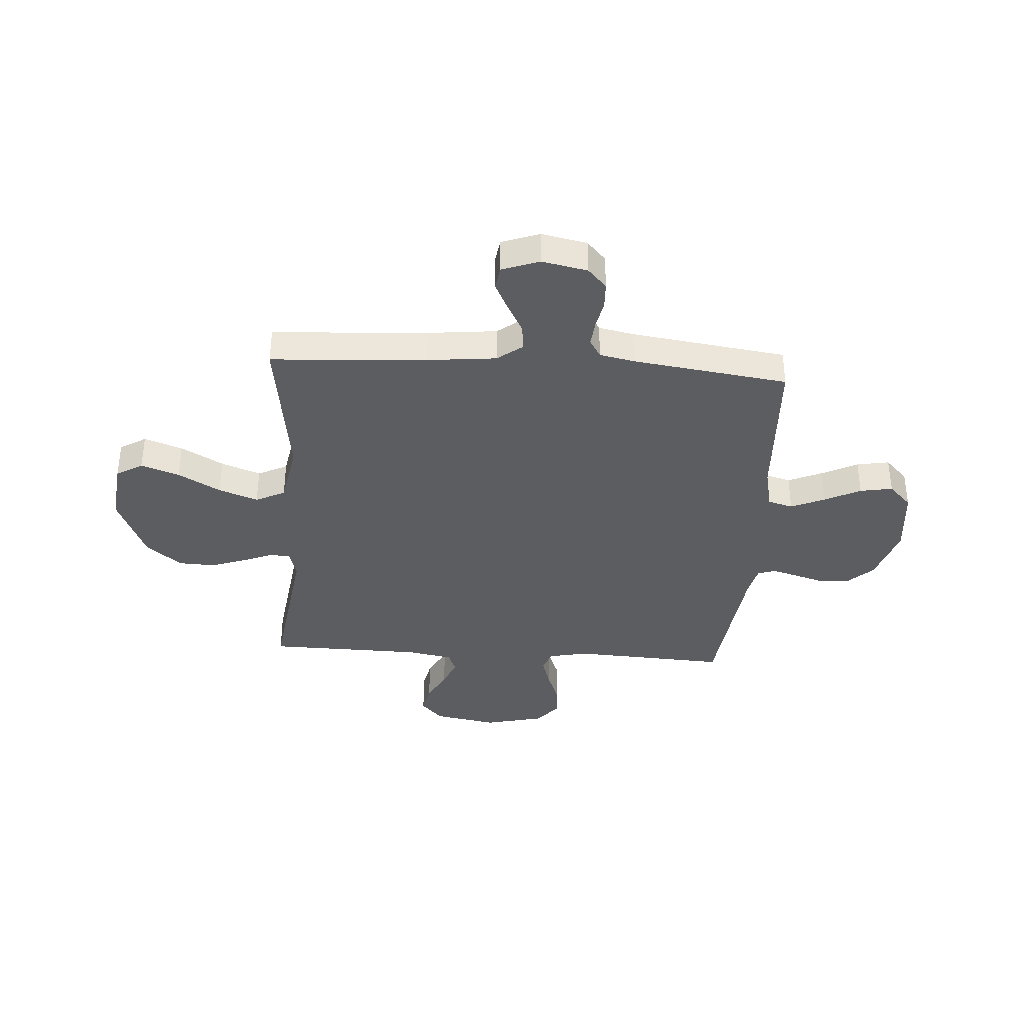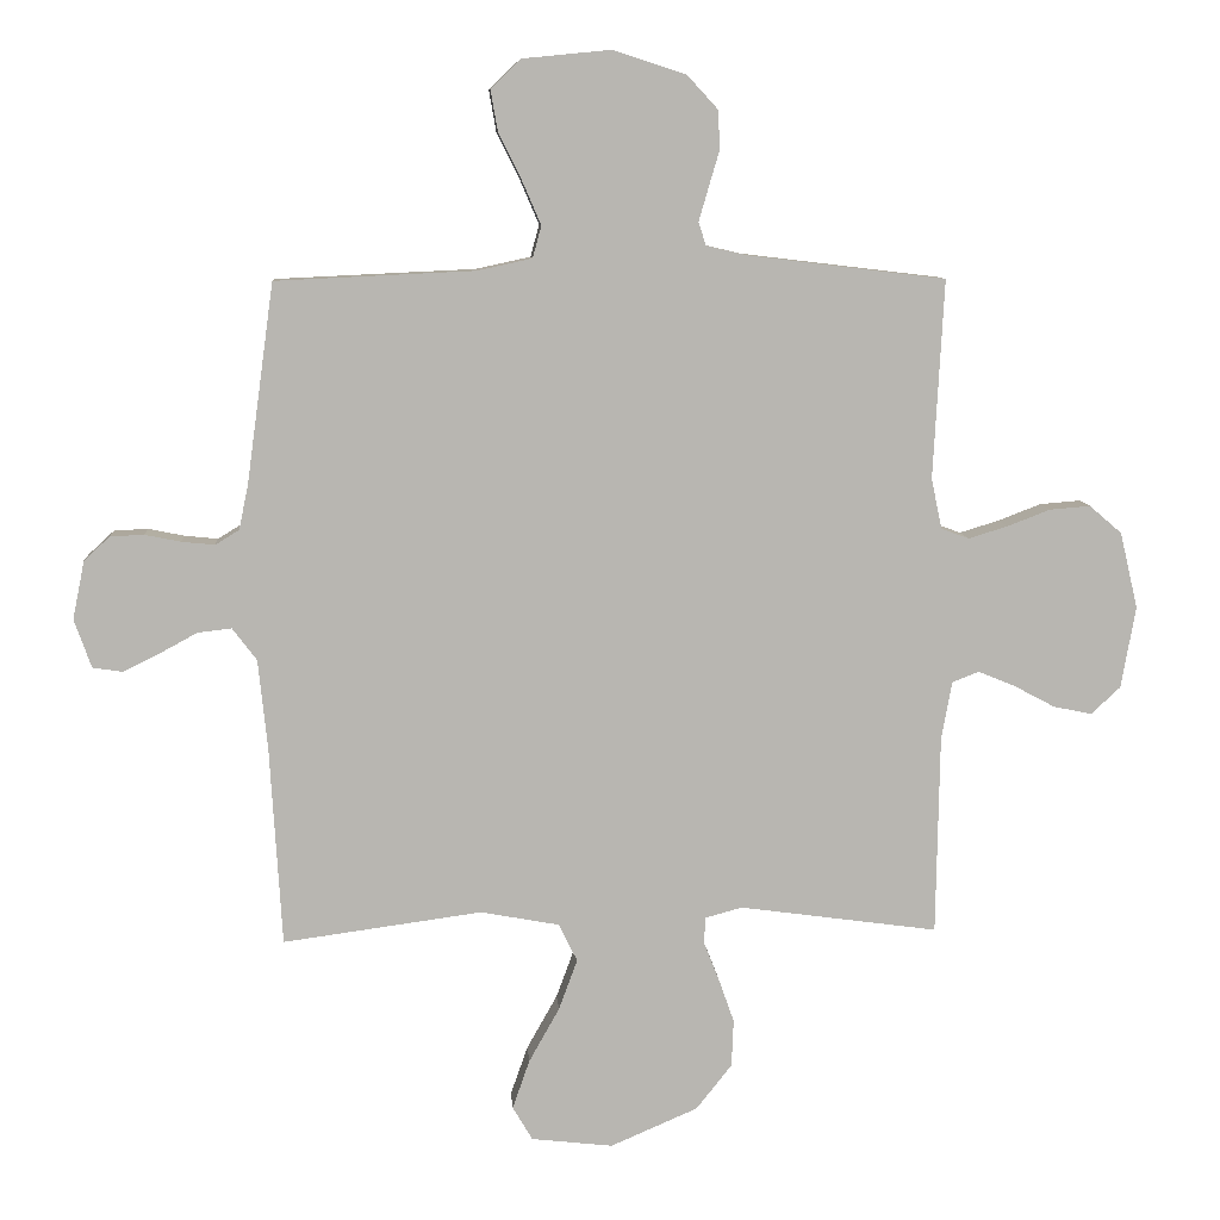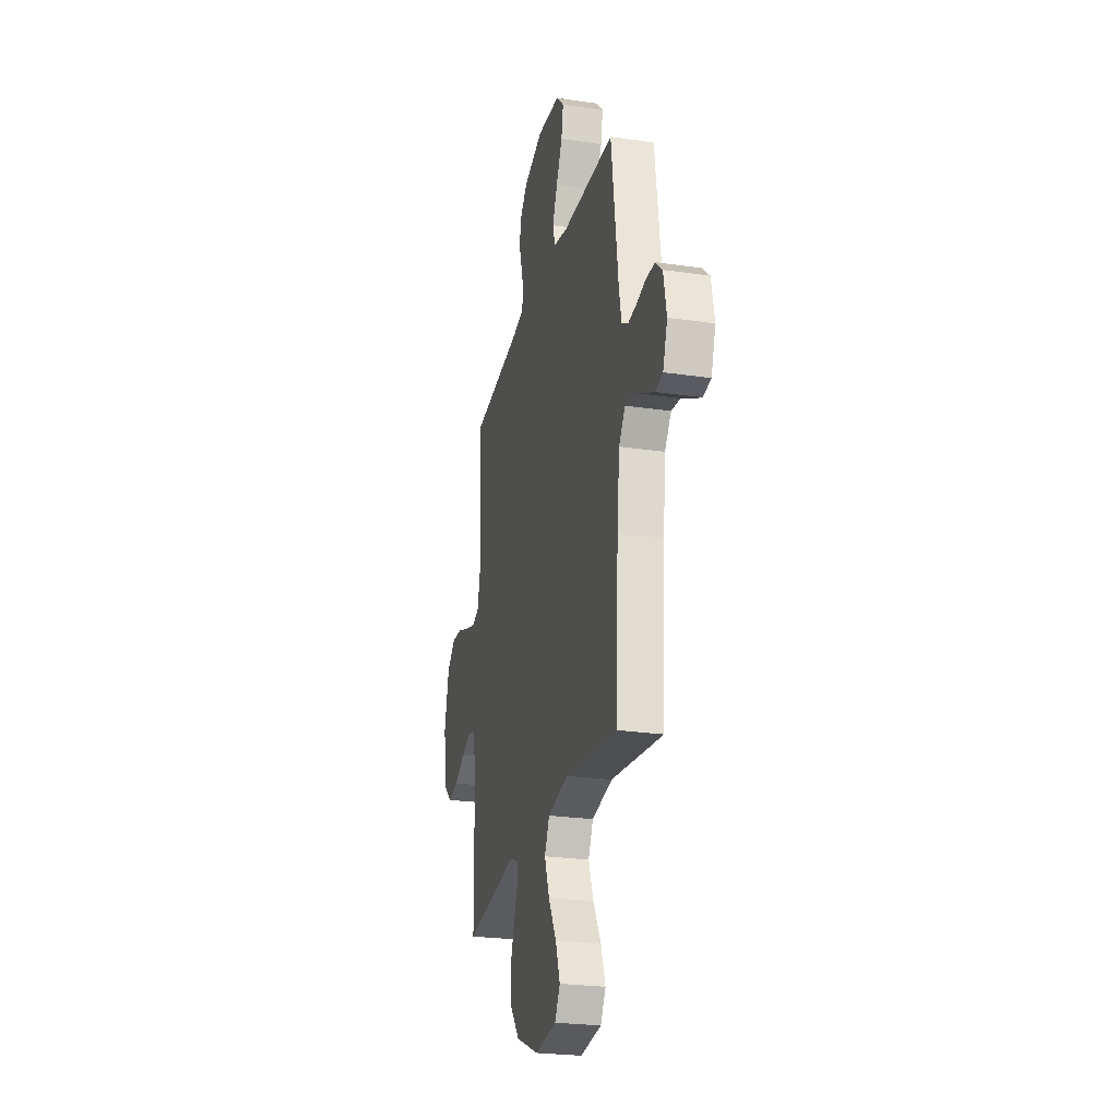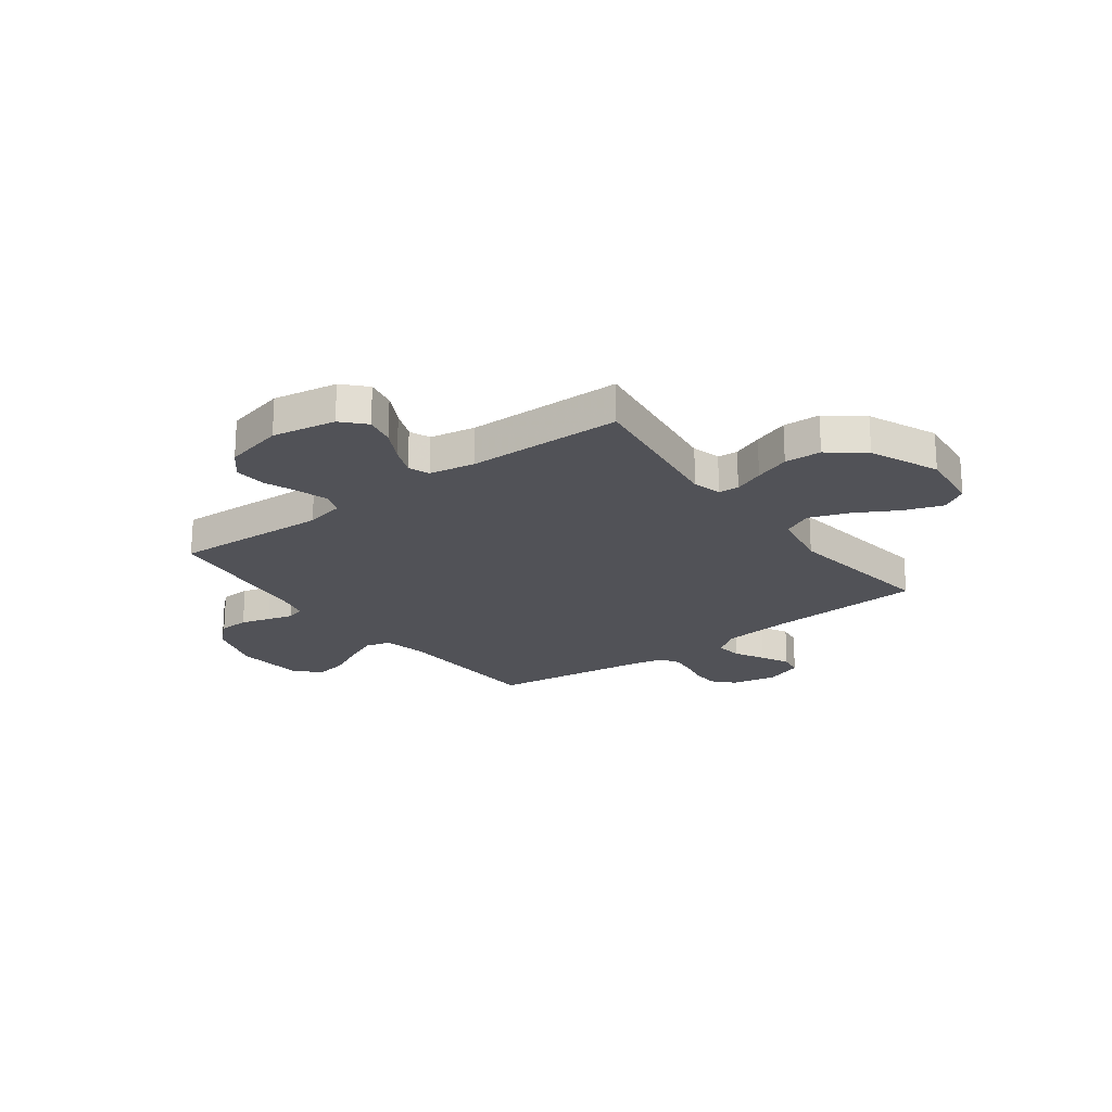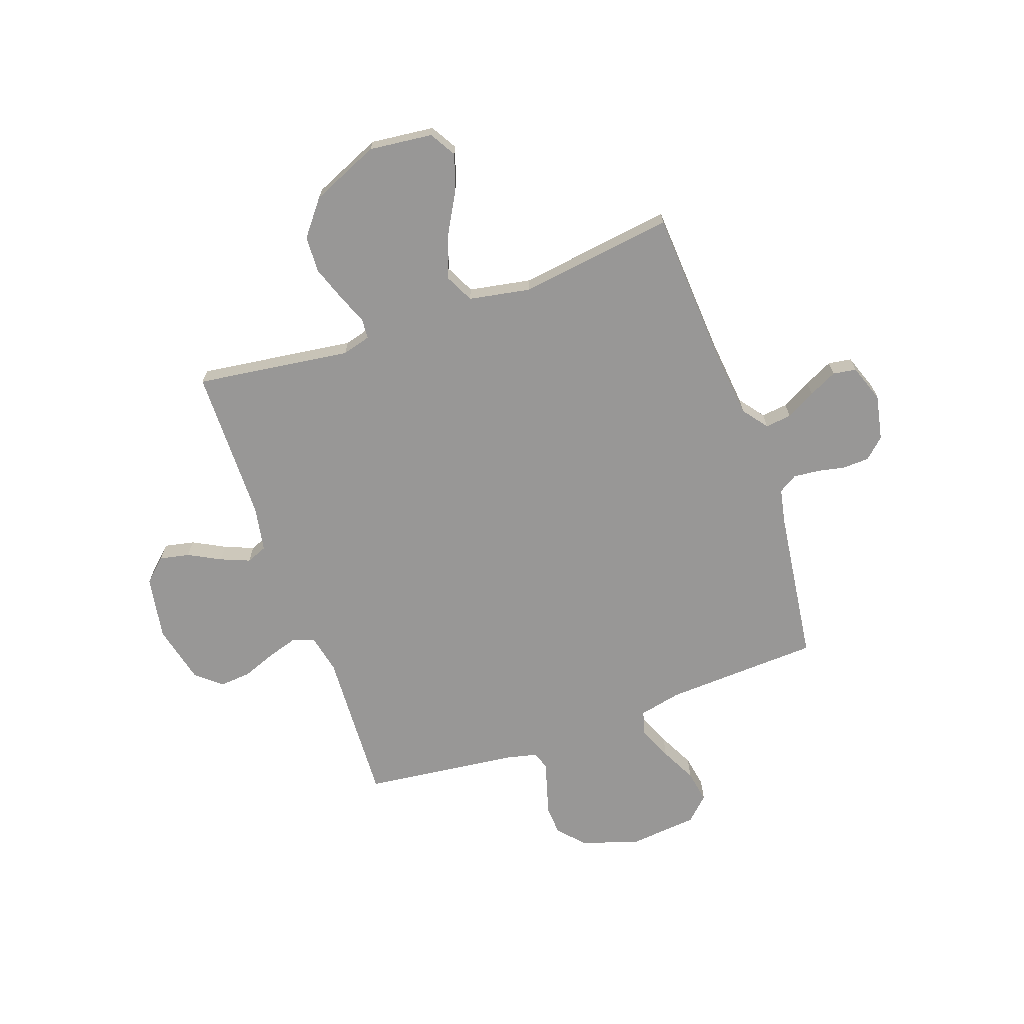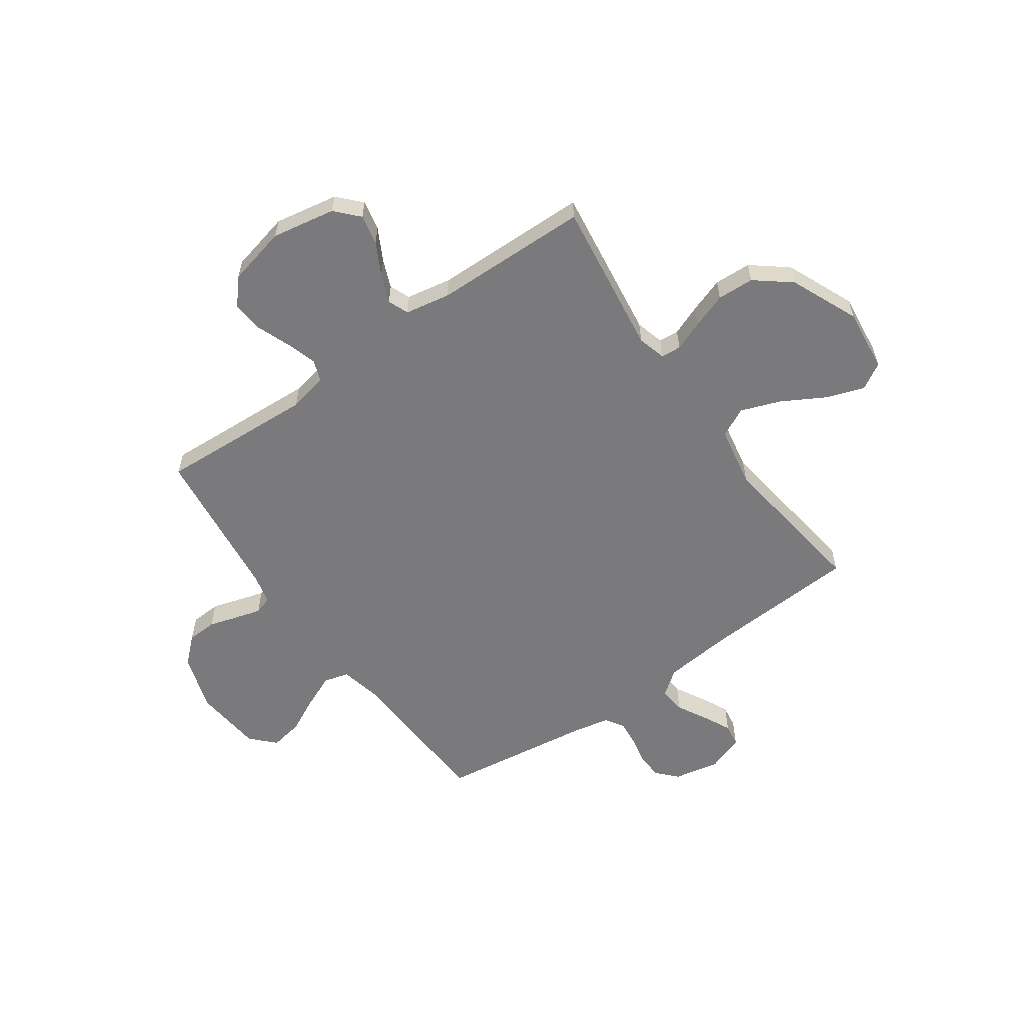
<metadata>
{"format":"obj","ext":"obj","renderer":"f3d","projection":"perspective","resolution":1024,"background":"white","views":[{"elev":-37.1,"azim":-93.8,"up":"+Y"},{"elev":8.8,"azim":-4.1,"up":"+Z"},{"elev":-25.2,"azim":-103.3,"up":"+Z"},{"elev":-21.6,"azim":126.8,"up":"+Y"},{"elev":-68.3,"azim":-160.4,"up":"+Y"},{"elev":-58.2,"azim":125.2,"up":"+Y"}]}
</metadata>
<code>
v -0.5 0.07 -0.5
v -0.518 0.07 -0.2
v -0.532 0.07 -0.065
v -0.569 0.07 -0.016
v -0.62 0.07 -0.022
v -0.677 0.07 -0.053
v -0.732 0.07 -0.08
v -0.777 0.07 -0.073
v -0.803 0.07 0
v -0.785 0.07 0.088
v -0.746 0.07 0.124
v -0.695 0.07 0.126
v -0.641 0.07 0.115
v -0.591 0.07 0.11
v -0.555 0.07 0.132
v -0.541 0.07 0.2
v -0.5 0.07 0.5
v -0.2 0.07 0.514
v -0.117 0.07 0.532
v -0.104 0.07 0.58
v -0.132 0.07 0.645
v -0.167 0.07 0.715
v -0.178 0.07 0.778
v -0.133 0.07 0.822
v 0 0.07 0.835
v 0.111 0.07 0.799
v 0.157 0.07 0.749
v 0.16 0.07 0.691
v 0.143 0.07 0.634
v 0.129 0.07 0.585
v 0.14 0.07 0.55
v 0.2 0.07 0.536
v 0.5 0.07 0.5
v 0.484 0.07 0.2
v 0.5 0.07 0.124
v 0.542 0.07 0.109
v 0.601 0.07 0.127
v 0.666 0.07 0.152
v 0.727 0.07 0.157
v 0.776 0.07 0.115
v 0.803 0.07 0
v 0.781 0.07 -0.123
v 0.737 0.07 -0.164
v 0.679 0.07 -0.152
v 0.617 0.07 -0.119
v 0.561 0.07 -0.096
v 0.521 0.07 -0.112
v 0.505 0.07 -0.2
v 0.5 0.07 -0.5
v 0.2 0.07 -0.459
v 0.145 0.07 -0.474
v 0.142 0.07 -0.513
v 0.165 0.07 -0.571
v 0.189 0.07 -0.639
v 0.186 0.07 -0.71
v 0.132 0.07 -0.778
v 0 0.07 -0.835
v -0.123 0.07 -0.821
v -0.153 0.07 -0.77
v -0.127 0.07 -0.696
v -0.081 0.07 -0.614
v -0.053 0.07 -0.538
v -0.081 0.07 -0.481
v -0.2 0.07 -0.459
v -0.5 0 -0.5
v -0.518 0 -0.2
v -0.532 0 -0.065
v -0.569 0 -0.016
v -0.62 0 -0.022
v -0.677 0 -0.053
v -0.732 0 -0.08
v -0.777 0 -0.073
v -0.803 0 0
v -0.785 0 0.088
v -0.746 0 0.124
v -0.695 0 0.126
v -0.641 0 0.115
v -0.591 0 0.11
v -0.555 0 0.132
v -0.541 0 0.2
v -0.5 0 0.5
v -0.2 0 0.514
v -0.117 0 0.532
v -0.104 0 0.58
v -0.132 0 0.645
v -0.167 0 0.715
v -0.178 0 0.778
v -0.133 0 0.822
v 0 0 0.835
v 0.111 0 0.799
v 0.157 0 0.749
v 0.16 0 0.691
v 0.143 0 0.634
v 0.129 0 0.585
v 0.14 0 0.55
v 0.2 0 0.536
v 0.5 0 0.5
v 0.484 0 0.2
v 0.5 0 0.124
v 0.542 0 0.109
v 0.601 0 0.127
v 0.666 0 0.152
v 0.727 0 0.157
v 0.776 0 0.115
v 0.803 0 0
v 0.781 0 -0.123
v 0.737 0 -0.164
v 0.679 0 -0.152
v 0.617 0 -0.119
v 0.561 0 -0.096
v 0.521 0 -0.112
v 0.505 0 -0.2
v 0.5 0 -0.5
v 0.2 0 -0.459
v 0.145 0 -0.474
v 0.142 0 -0.513
v 0.165 0 -0.571
v 0.189 0 -0.639
v 0.186 0 -0.71
v 0.132 0 -0.778
v 0 0 -0.835
v -0.123 0 -0.821
v -0.153 0 -0.77
v -0.127 0 -0.696
v -0.081 0 -0.614
v -0.053 0 -0.538
v -0.081 0 -0.481
v -0.2 0 -0.459
f 58 59 60 61
f 58 61 62
f 57 58 62
f 56 57 62
f 55 56 62 63
f 52 53 54 55
f 48 49 50
f 47 48 50 51
f 42 43 44 45
f 42 45 46
f 41 42 46
f 40 41 46
f 37 38 39 40
f 36 37 40 46
f 35 36 46 47
f 32 33 34
f 31 32 34 35
f 26 27 28 29
f 26 29 30
f 25 26 30
f 24 25 30 31
f 21 22 23 24
f 20 21 24 31
f 16 17 18
f 15 16 18 19
f 10 11 12 13
f 10 13 14
f 9 10 14
f 8 9 14
f 5 6 7 8
f 5 8 14 15
f 64 1 2
f 63 64 2 3
f 52 55 63 3
f 31 35 47 51
f 19 20 31 51
f 4 5 15 19
f 19 51 52
f 3 4 19 52
f 125 124 123 122
f 126 125 122
f 126 122 121
f 126 121 120
f 127 126 120 119
f 119 118 117 116
f 114 113 112
f 115 114 112 111
f 109 108 107 106
f 110 109 106
f 110 106 105
f 110 105 104
f 104 103 102 101
f 110 104 101 100
f 111 110 100 99
f 98 97 96
f 99 98 96 95
f 93 92 91 90
f 94 93 90
f 94 90 89
f 95 94 89 88
f 88 87 86 85
f 95 88 85 84
f 82 81 80
f 83 82 80 79
f 77 76 75 74
f 78 77 74
f 78 74 73
f 78 73 72
f 72 71 70 69
f 79 78 72 69
f 66 65 128
f 67 66 128 127
f 67 127 119 116
f 115 111 99 95
f 115 95 84 83
f 83 79 69 68
f 116 115 83
f 116 83 68 67
f 1 65 66 2
f 2 66 67 3
f 3 67 68 4
f 4 68 69 5
f 5 69 70 6
f 6 70 71 7
f 7 71 72 8
f 8 72 73 9
f 9 73 74 10
f 10 74 75 11
f 11 75 76 12
f 12 76 77 13
f 13 77 78 14
f 14 78 79 15
f 15 79 80 16
f 16 80 81 17
f 17 81 82 18
f 18 82 83 19
f 19 83 84 20
f 20 84 85 21
f 21 85 86 22
f 22 86 87 23
f 23 87 88 24
f 24 88 89 25
f 25 89 90 26
f 26 90 91 27
f 27 91 92 28
f 28 92 93 29
f 29 93 94 30
f 30 94 95 31
f 31 95 96 32
f 32 96 97 33
f 33 97 98 34
f 34 98 99 35
f 35 99 100 36
f 36 100 101 37
f 37 101 102 38
f 38 102 103 39
f 39 103 104 40
f 40 104 105 41
f 41 105 106 42
f 42 106 107 43
f 43 107 108 44
f 44 108 109 45
f 45 109 110 46
f 46 110 111 47
f 47 111 112 48
f 48 112 113 49
f 49 113 114 50
f 50 114 115 51
f 51 115 116 52
f 52 116 117 53
f 53 117 118 54
f 54 118 119 55
f 55 119 120 56
f 56 120 121 57
f 57 121 122 58
f 58 122 123 59
f 59 123 124 60
f 60 124 125 61
f 61 125 126 62
f 62 126 127 63
f 63 127 128 64
f 64 128 65 1

</code>
